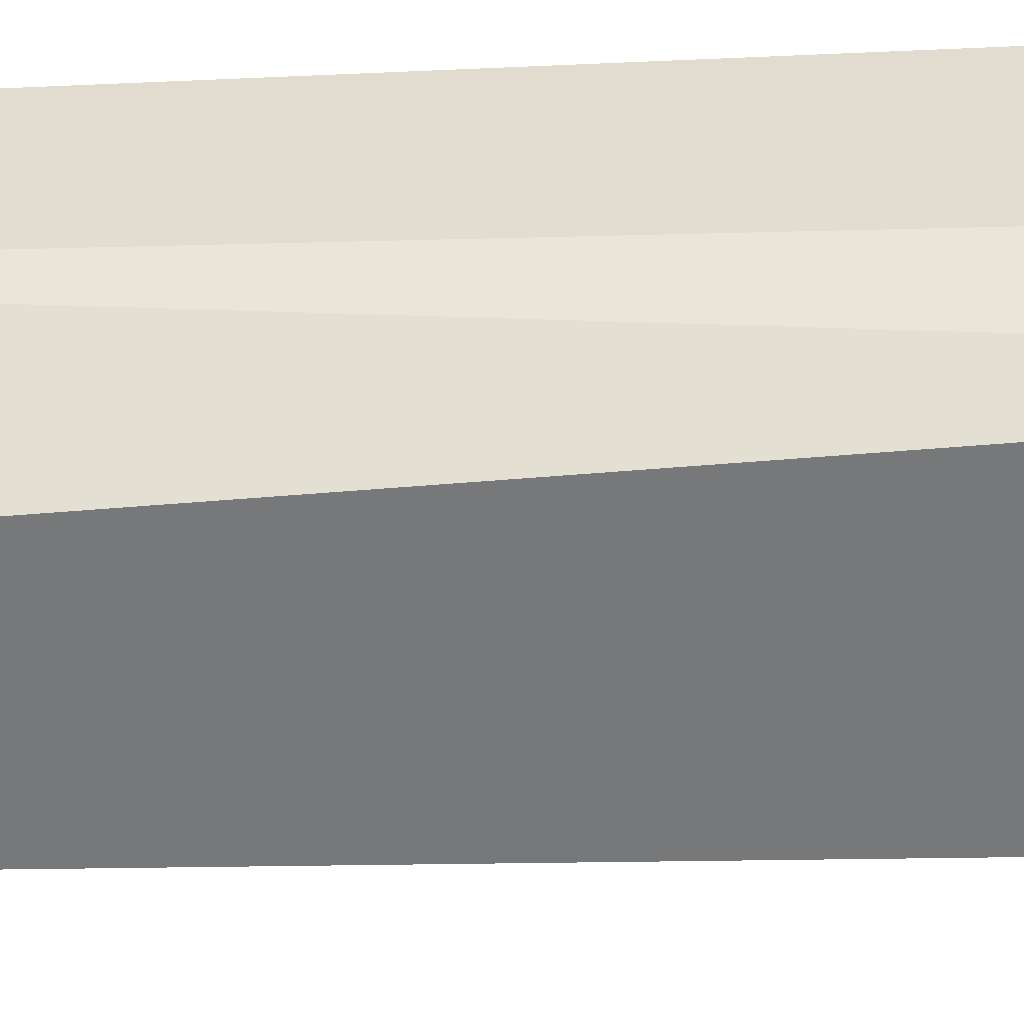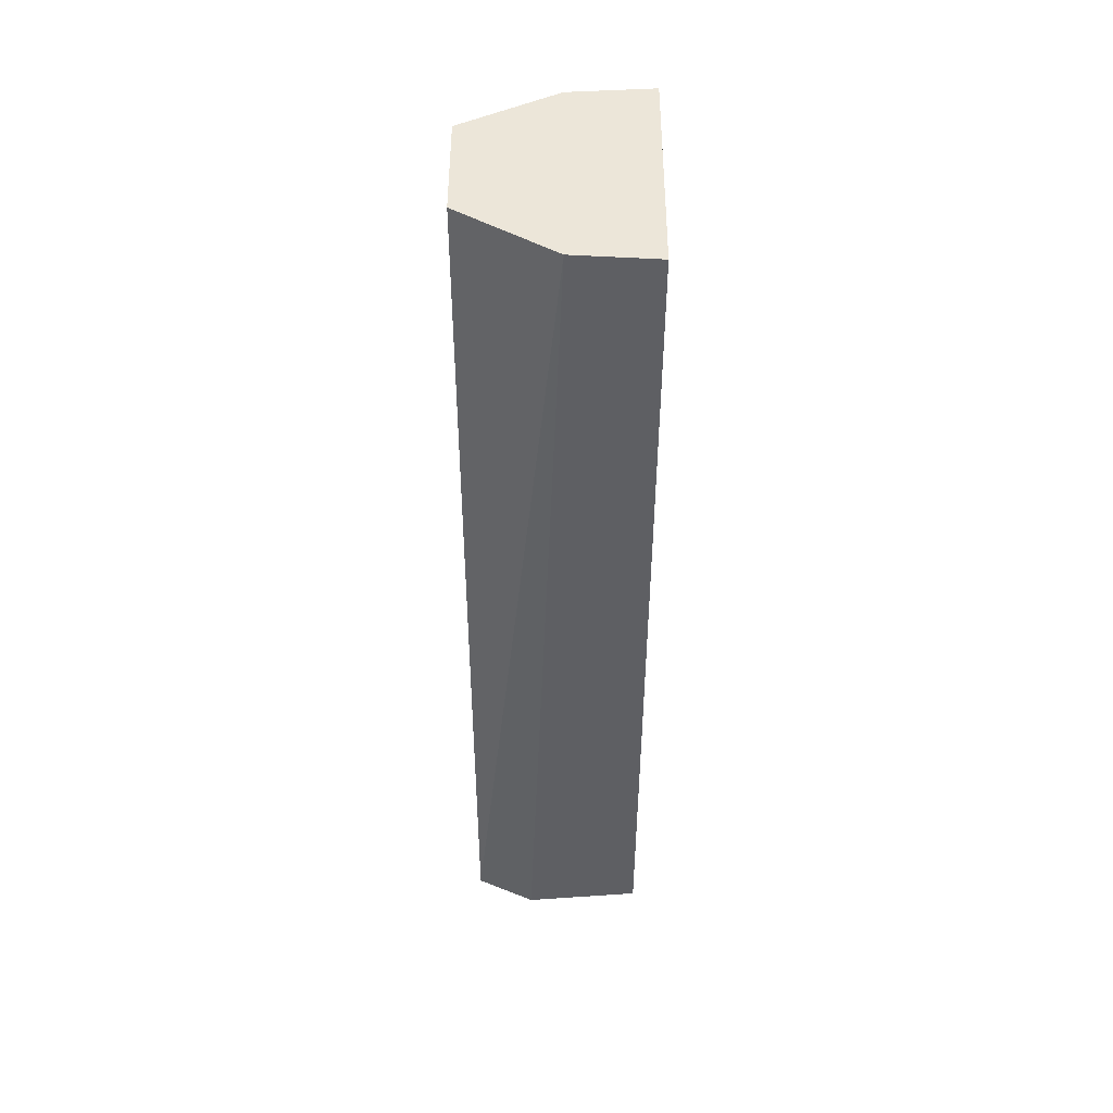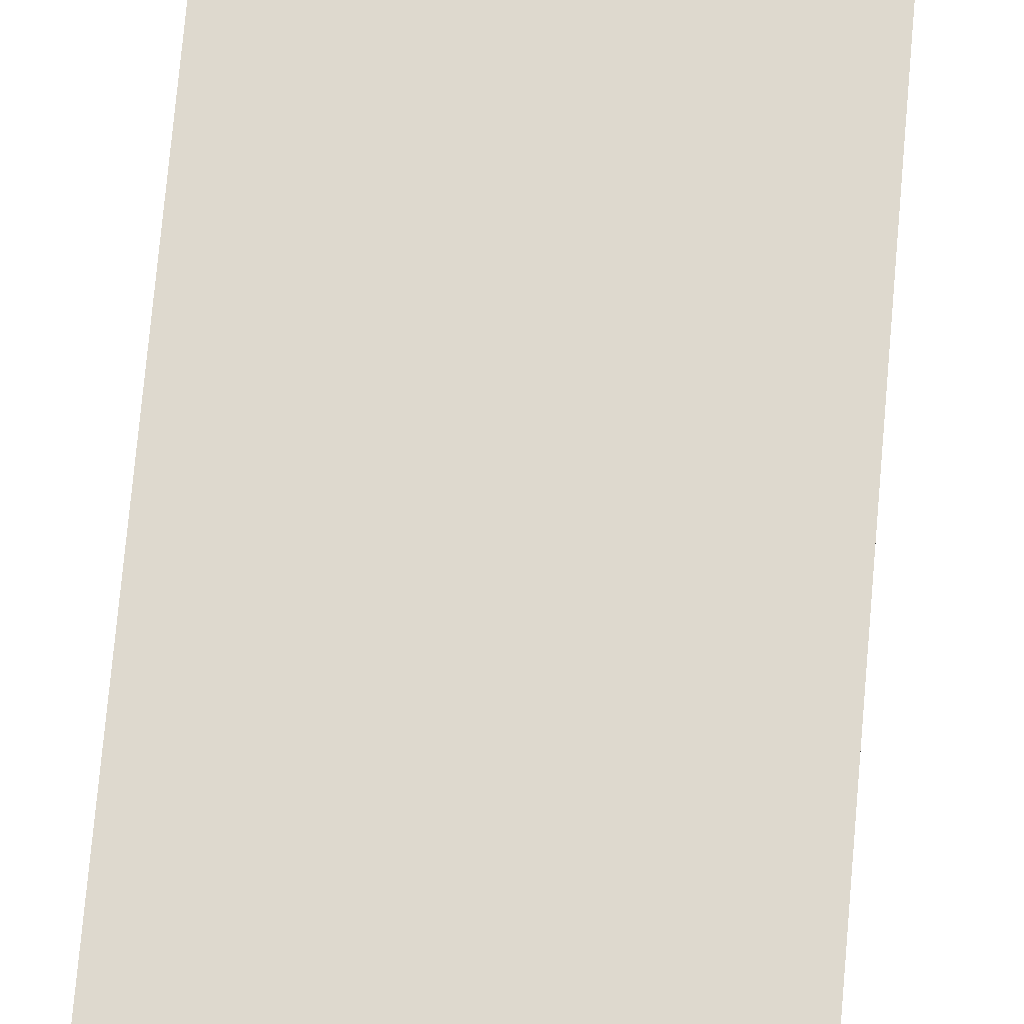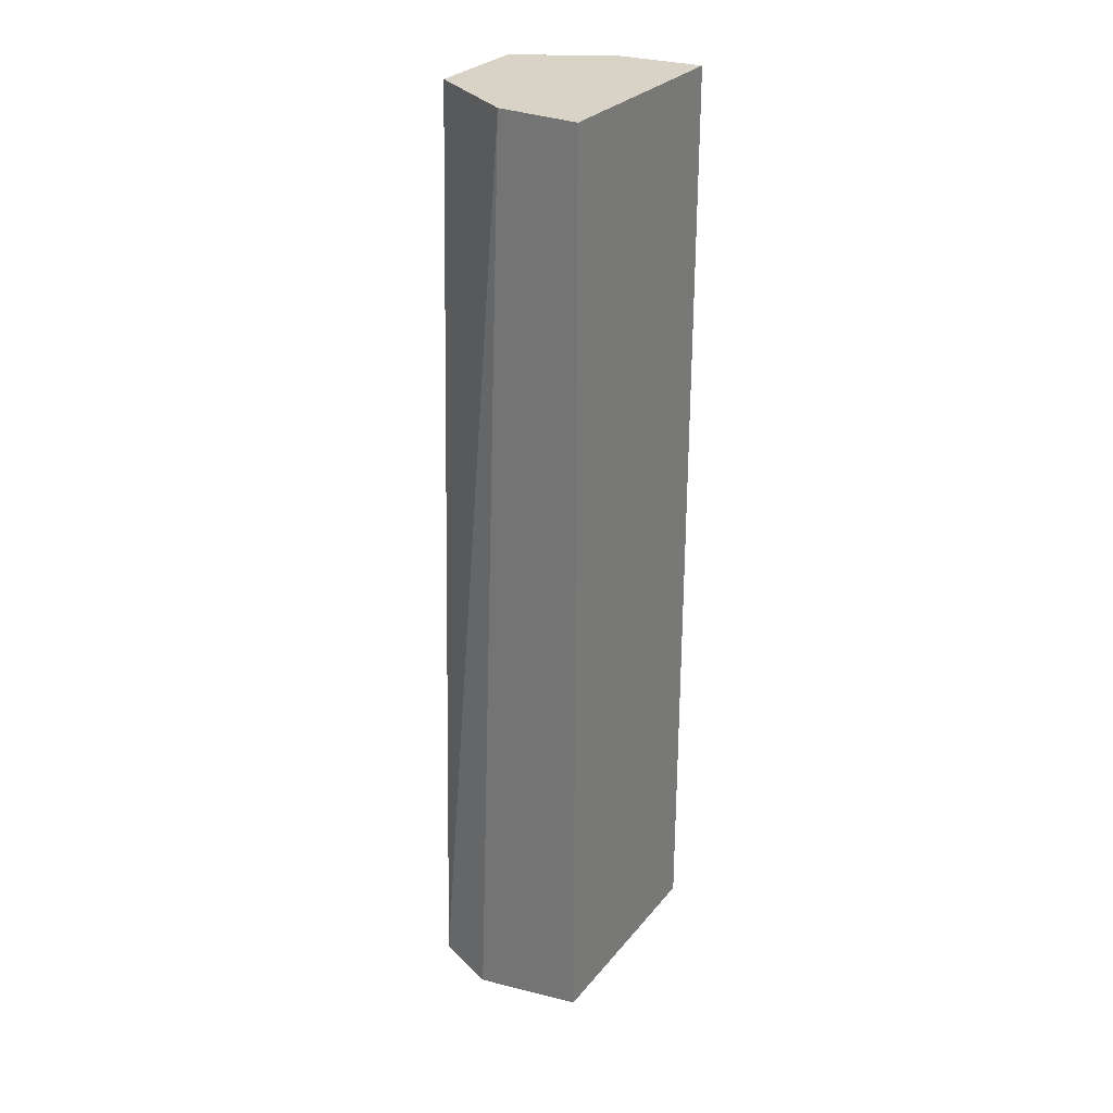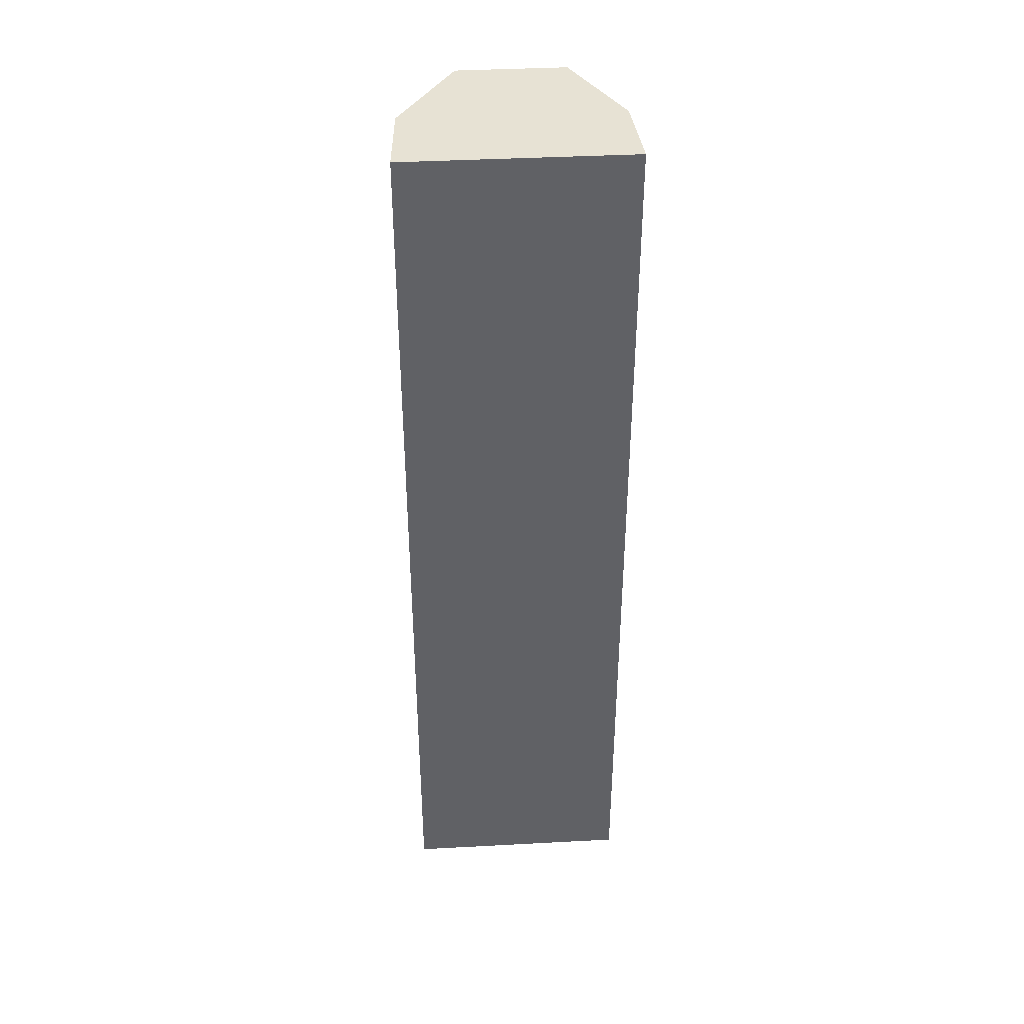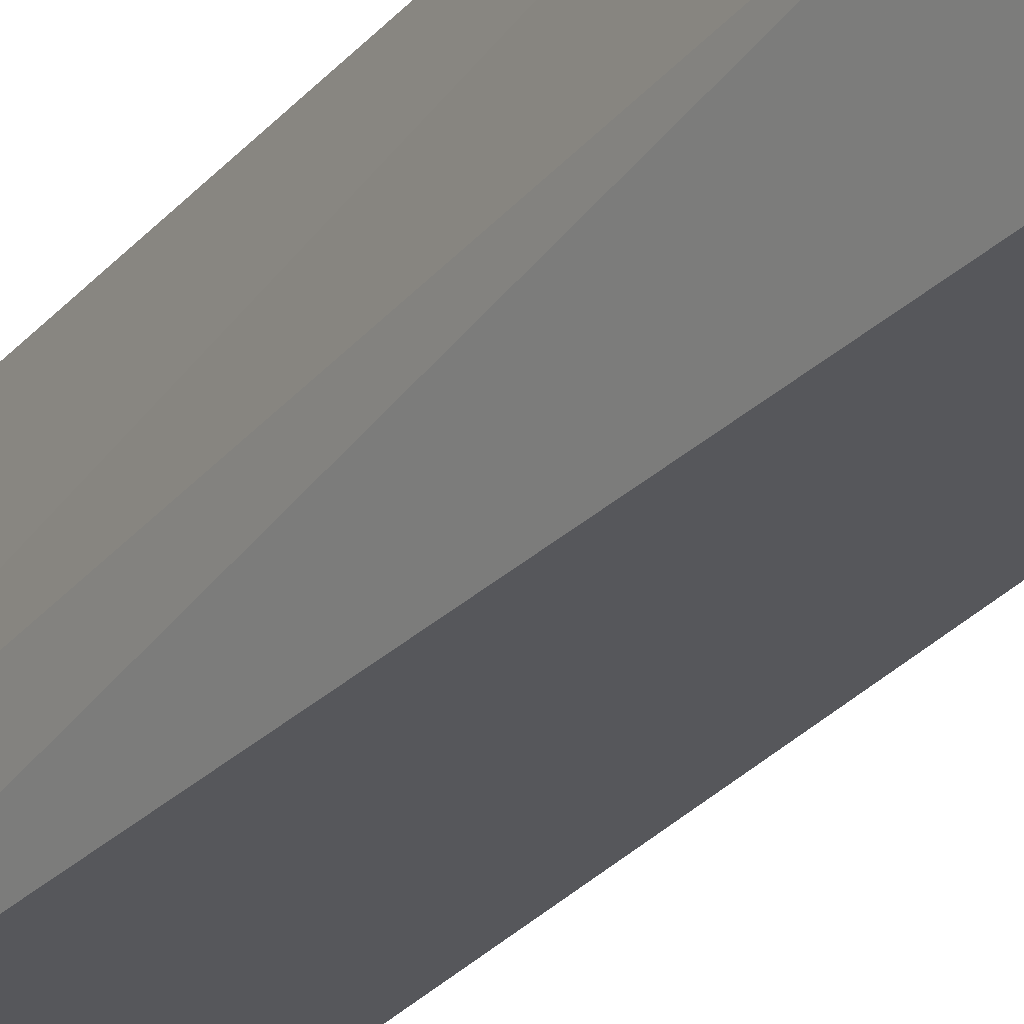
<metadata>
{"format":"obj","ext":"obj","renderer":"f3d","projection":"perspective","resolution":1024,"background":"white","views":[{"elev":-57.4,"azim":92.7,"up":"+Y"},{"elev":48.7,"azim":90.1,"up":"+Z"},{"elev":71.5,"azim":5.0,"up":"+Y"},{"elev":27.9,"azim":120.7,"up":"+Z"},{"elev":39.9,"azim":176.2,"up":"+Z"},{"elev":-27.1,"azim":-31.8,"up":"+Y"}]}
</metadata>
<code>
v 0 -0.1187 -0.08429
v -0.0005481 -0.1266 -0.08429
v -0.0005304 -0.13 -0.1766
v -0.02174 -0.1187 -0.1743
v -0.02174 -0.1187 -0.08429
v 0 -0.1187 -0.1743
v -0.01654 -0.1356 -0.08429
v -0.006155 -0.1356 -0.08429
v -0.01949 -0.1356 -0.1759
v -0.002616 -0.1356 -0.1759
v -0.0212 -0.1266 -0.08429
v -0.02121 -0.13 -0.1766
f 1 2 3
f 5 2 1
f 6 1 3
f 6 3 4
f 6 5 1
f 6 4 5
f 7 2 5
f 8 2 7
f 9 8 7
f 10 3 2
f 10 2 8
f 10 9 3
f 10 8 9
f 11 9 7
f 11 7 5
f 12 4 3
f 12 3 9
f 12 9 11
f 12 11 5
f 12 5 4

</code>
